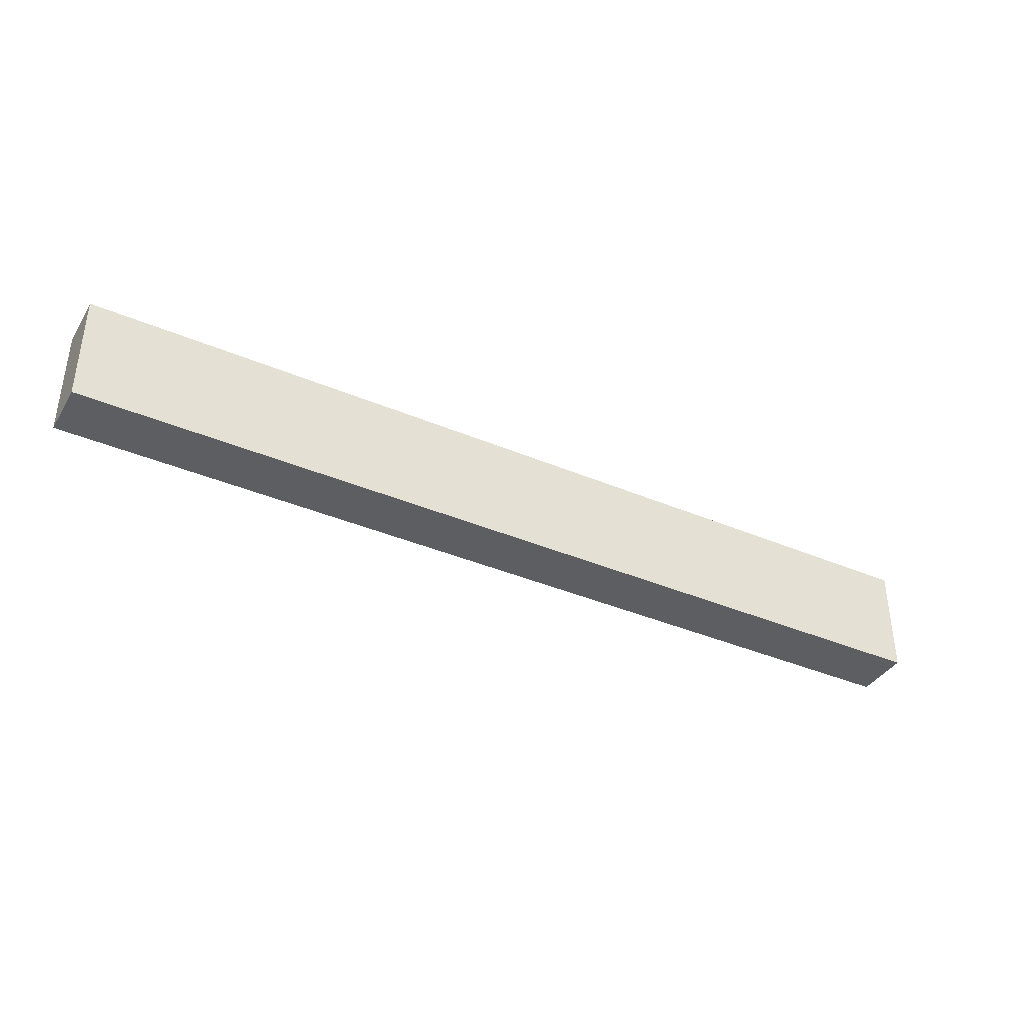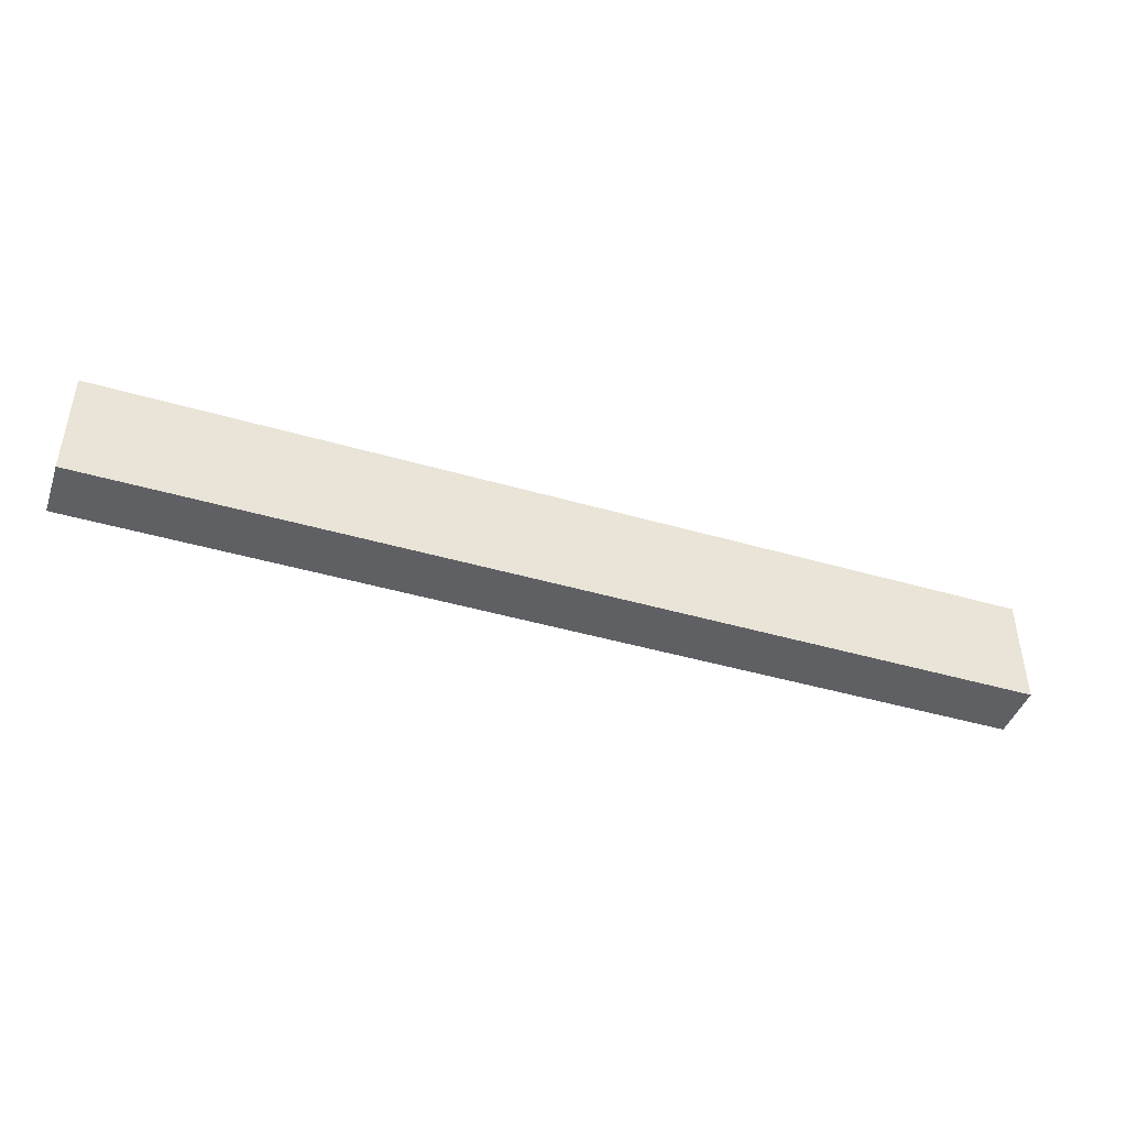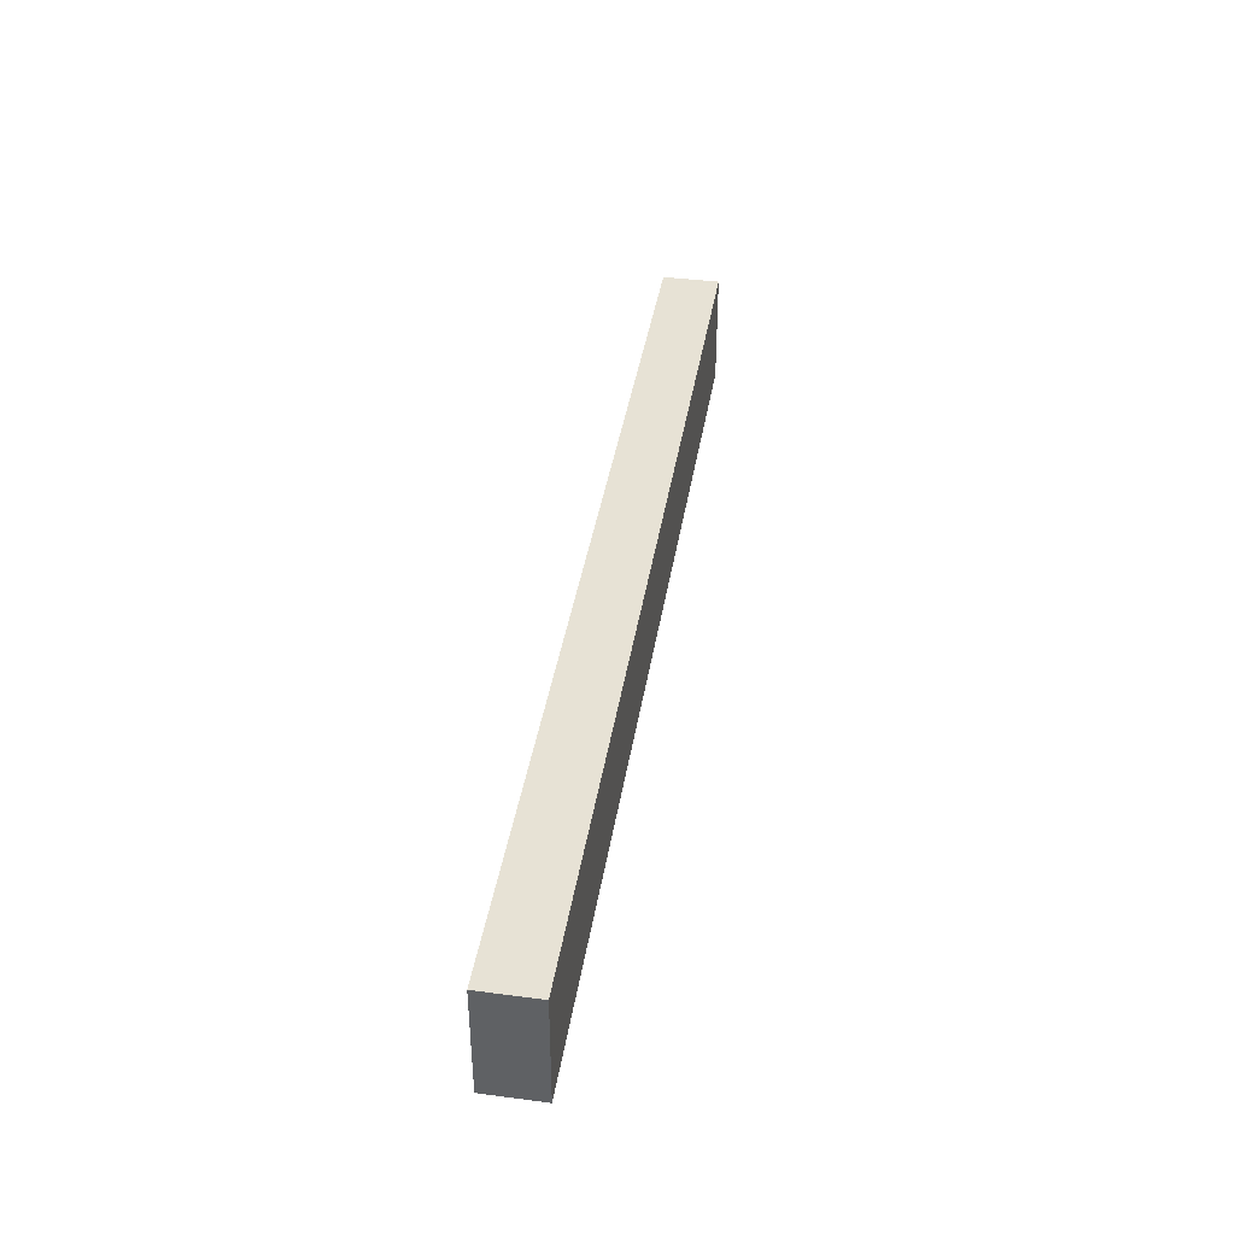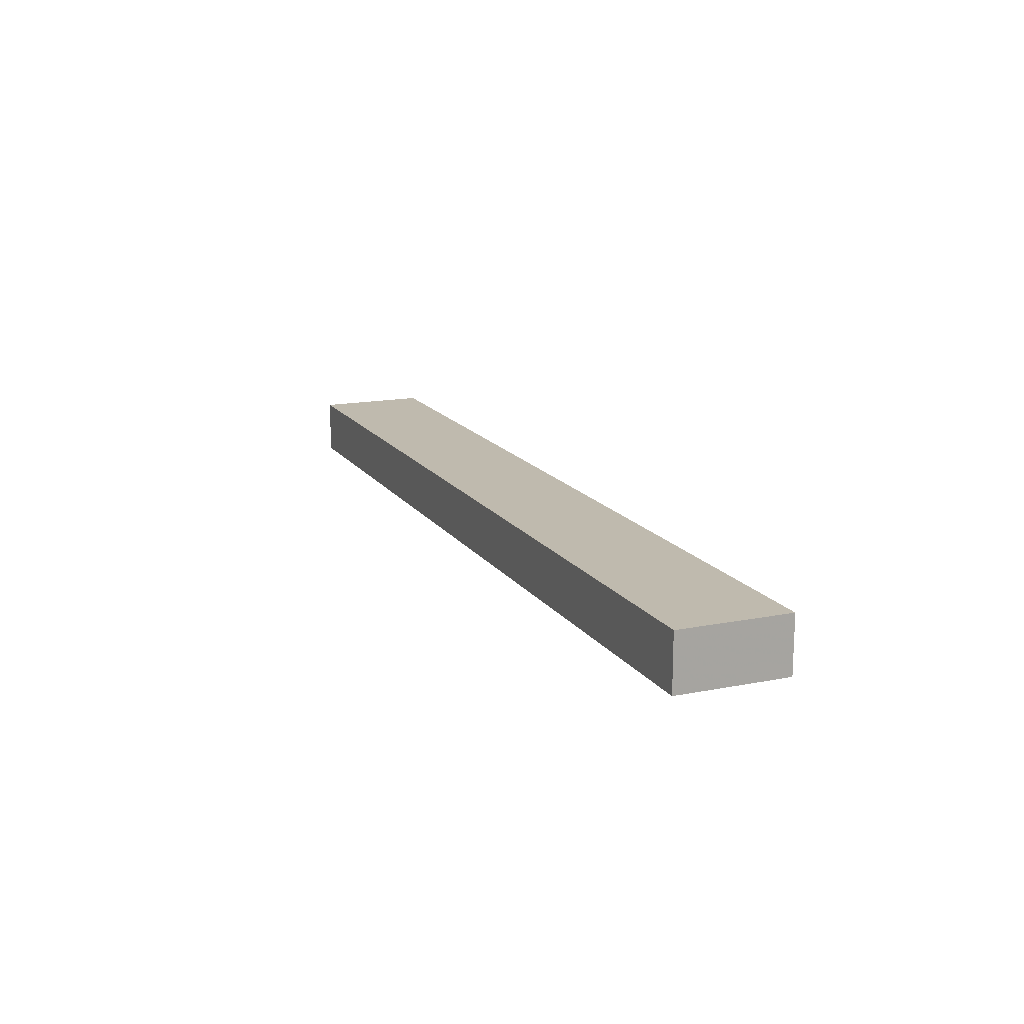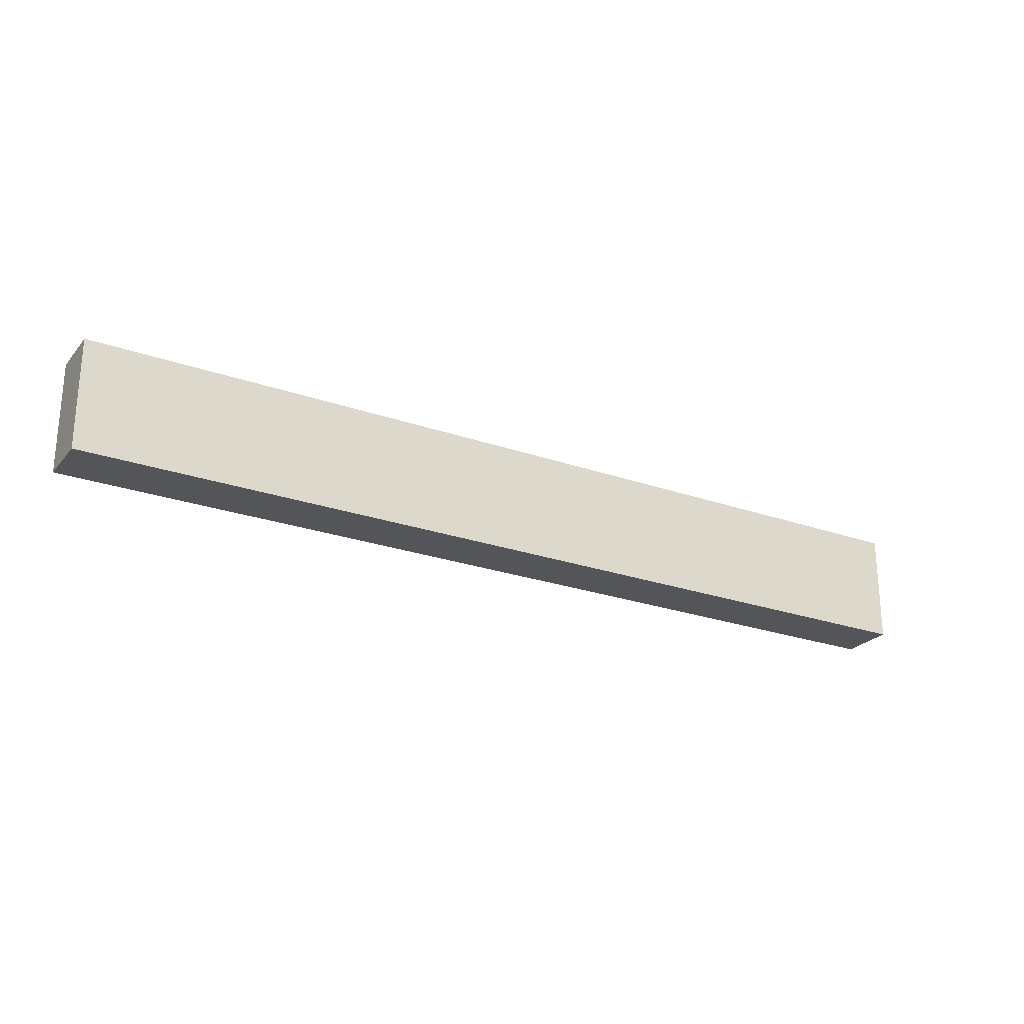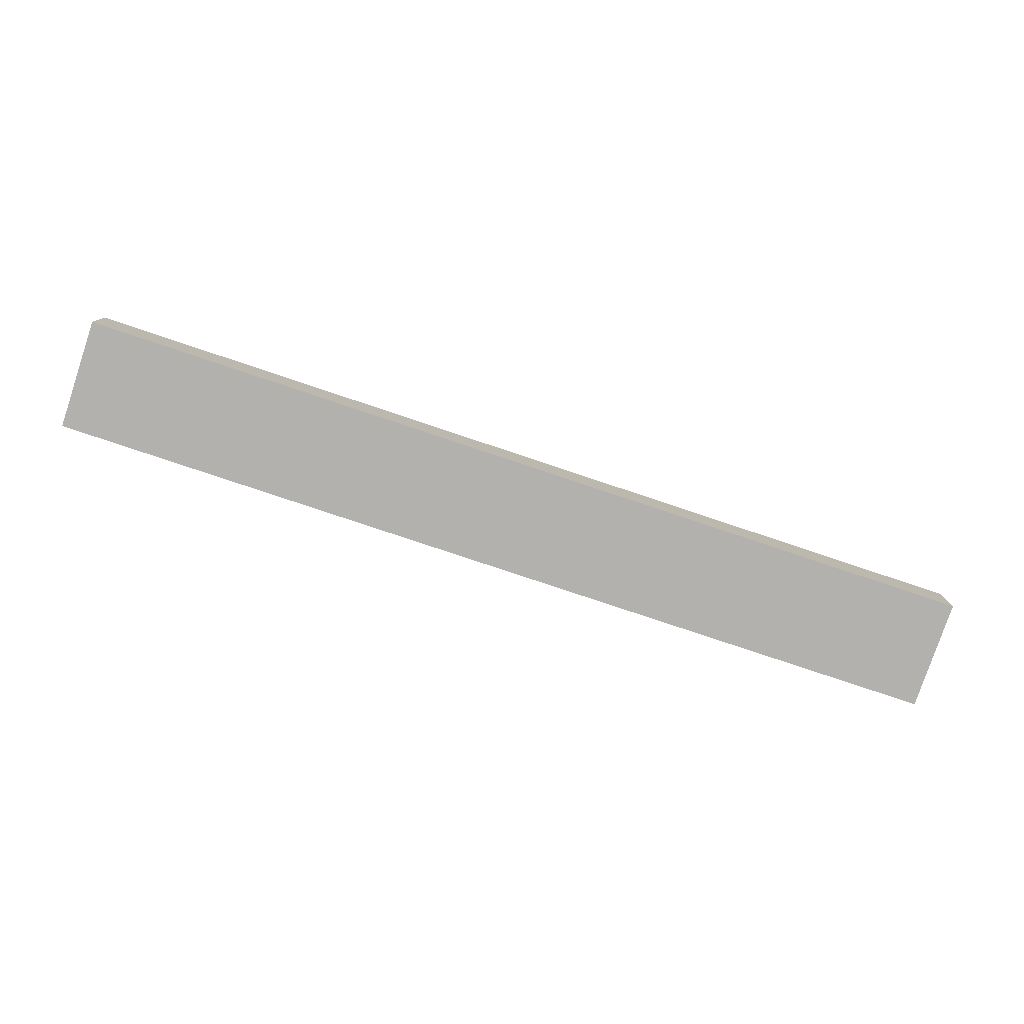
<metadata>
{"format":"obj","ext":"obj","renderer":"f3d","projection":"perspective","resolution":1024,"background":"white","views":[{"elev":-38.3,"azim":151.7,"up":"+Z"},{"elev":-43.8,"azim":-18.9,"up":"+Z"},{"elev":40.1,"azim":99.1,"up":"+Z"},{"elev":15.5,"azim":67.3,"up":"+Y"},{"elev":-24.6,"azim":150.0,"up":"+Z"},{"elev":-79.2,"azim":161.5,"up":"+Y"}]}
</metadata>
<code>
v -0.174 -0.318 0.609
v -0.174 -0.318 0.657
v 0.026 -0.318 0.609
v 0.026 -0.318 0.657
v 0.226 -0.318 0.609
v 0.226 -0.318 0.657
v -0.074 -0.318 0.609
v 0.126 -0.318 0.609
v 0.126 -0.318 0.657
v -0.074 -0.318 0.657
v -0.174 -0.318 0.633
v -0.074 -0.318 0.633
v -0.074 -0.318 0.645
v -0.124 -0.318 0.633
v -0.124 -0.318 0.645
v -0.074 -0.318 0.621
v -0.124 -0.318 0.621
v 0.226 -0.318 0.633
v 0.126 -0.318 0.633
v 0.176 -0.318 0.633
v 0.126 -0.318 0.621
v 0.176 -0.318 0.621
v 0.126 -0.318 0.645
v 0.176 -0.318 0.645
v 0.226 -0.318 0.609
v 0.226 -0.318 0.657
v 0.226 -0.294 0.609
v 0.226 -0.294 0.657
v 0.226 -0.318 0.633
v 0.226 -0.294 0.633
v 0.226 -0.294 0.609
v 0.226 -0.294 0.657
v 0.026 -0.294 0.609
v 0.026 -0.294 0.657
v -0.174 -0.294 0.609
v -0.174 -0.294 0.657
v 0.126 -0.294 0.609
v -0.074 -0.294 0.609
v -0.074 -0.294 0.657
v 0.126 -0.294 0.657
v 0.226 -0.294 0.633
v 0.126 -0.294 0.633
v 0.126 -0.294 0.645
v 0.176 -0.294 0.633
v 0.176 -0.294 0.645
v 0.126 -0.294 0.621
v 0.176 -0.294 0.621
v -0.174 -0.294 0.633
v -0.074 -0.294 0.633
v -0.124 -0.294 0.633
v -0.074 -0.294 0.621
v -0.124 -0.294 0.621
v -0.074 -0.294 0.645
v -0.124 -0.294 0.645
v -0.174 -0.294 0.609
v -0.174 -0.294 0.657
v -0.174 -0.318 0.609
v -0.174 -0.318 0.657
v -0.174 -0.318 0.633
v -0.174 -0.294 0.633
v -0.174 -0.318 0.609
v 0.226 -0.318 0.609
v -0.174 -0.294 0.609
v 0.226 -0.294 0.609
v 0.126 -0.318 0.609
v 0.026 -0.318 0.609
v -0.074 -0.318 0.609
v -0.074 -0.294 0.609
v 0.026 -0.294 0.609
v 0.126 -0.294 0.609
v -0.174 -0.318 0.657
v -0.174 -0.294 0.657
v 0.226 -0.318 0.657
v 0.226 -0.294 0.657
v -0.074 -0.318 0.657
v 0.026 -0.318 0.657
v 0.126 -0.318 0.657
v 0.126 -0.294 0.657
v 0.026 -0.294 0.657
v -0.074 -0.294 0.657
f 13 15 14
f 14 12 13
f 12 14 17
f 17 16 12
f 24 23 19
f 19 20 24
f 20 19 21
f 21 22 20
f 11 1 17
f 7 17 1
f 17 14 11
f 16 7 3
f 12 16 3
f 17 7 16
f 2 11 15
f 14 15 11
f 10 2 15
f 10 15 13
f 12 4 13
f 13 4 10
f 3 4 12
f 21 19 3
f 22 21 8
f 3 19 4
f 18 20 22
f 8 5 22
f 5 18 22
f 9 4 23
f 23 4 19
f 24 9 23
f 6 24 18
f 9 24 6
f 20 18 24
f 8 21 3
f 29 25 27
f 27 30 29
f 26 29 30
f 30 28 26
f 43 45 44
f 44 42 43
f 42 44 47
f 47 46 42
f 54 53 49
f 49 50 54
f 50 49 51
f 51 52 50
f 41 31 47
f 37 47 31
f 47 44 41
f 46 37 33
f 42 46 33
f 47 37 46
f 32 41 45
f 44 45 41
f 40 32 45
f 40 45 43
f 42 34 43
f 43 34 40
f 33 34 42
f 51 49 33
f 52 51 38
f 33 49 34
f 48 50 52
f 38 35 52
f 35 48 52
f 39 34 53
f 53 34 49
f 54 39 53
f 36 54 48
f 39 54 36
f 50 48 54
f 38 51 33
f 60 55 57
f 57 59 60
f 56 60 59
f 59 58 56
f 67 61 63
f 63 68 67
f 65 66 69
f 69 70 65
f 62 65 70
f 70 64 62
f 66 67 68
f 68 69 66
f 71 75 80
f 80 72 71
f 79 80 75
f 75 76 79
f 73 74 78
f 78 77 73
f 77 78 79
f 79 76 77

</code>
